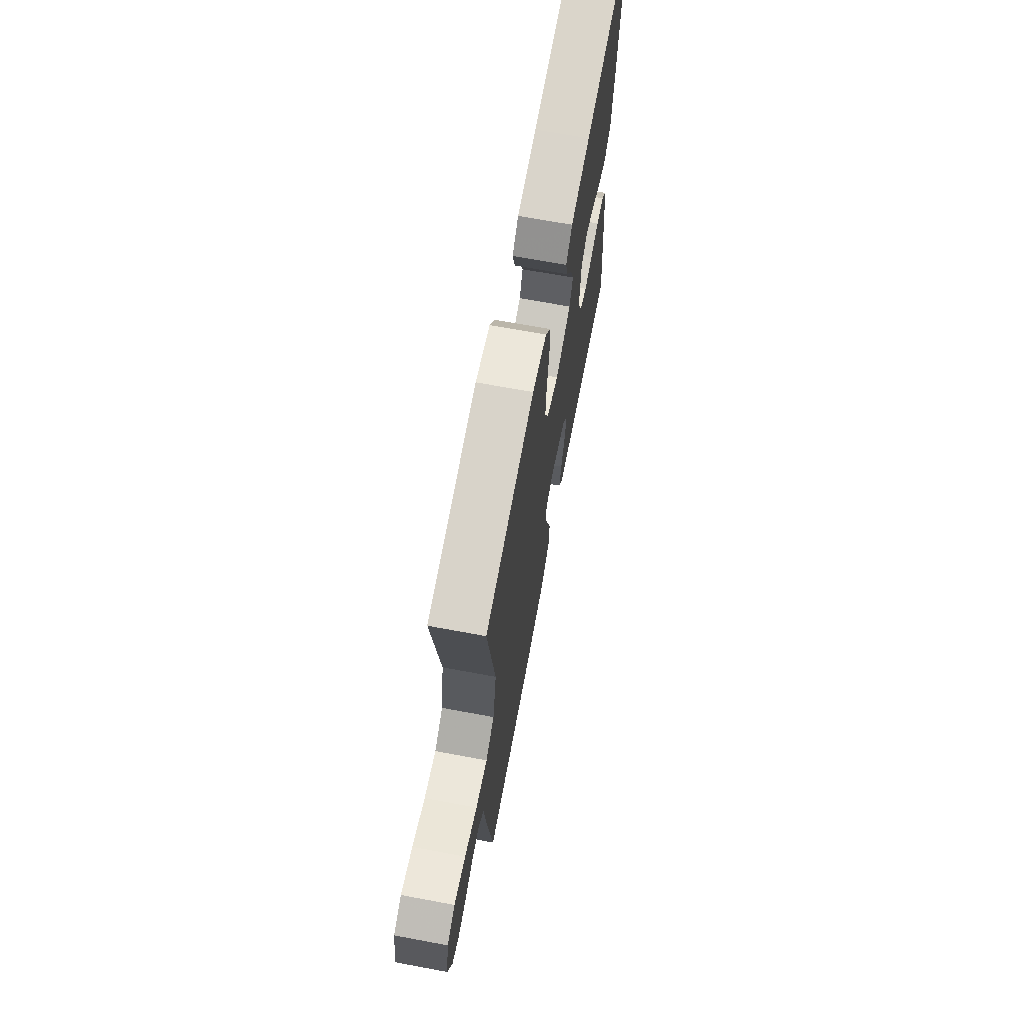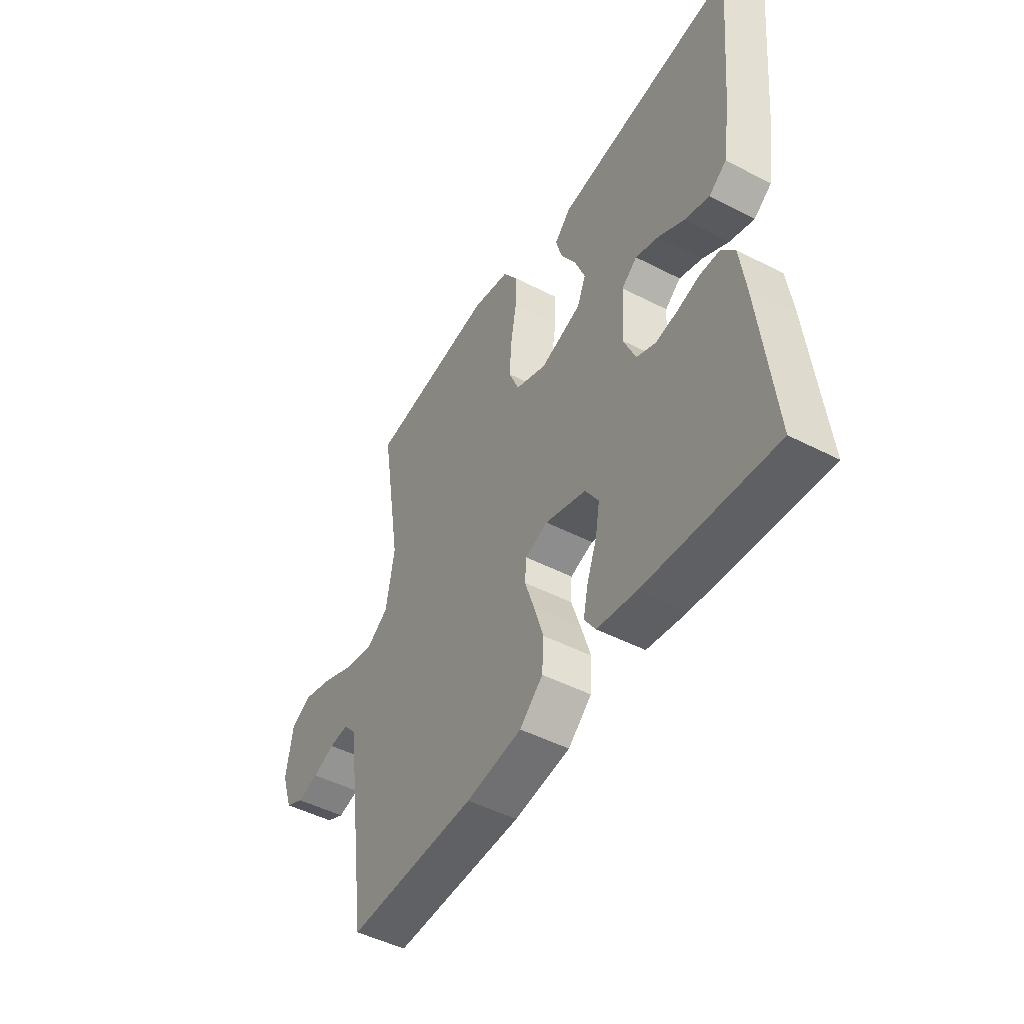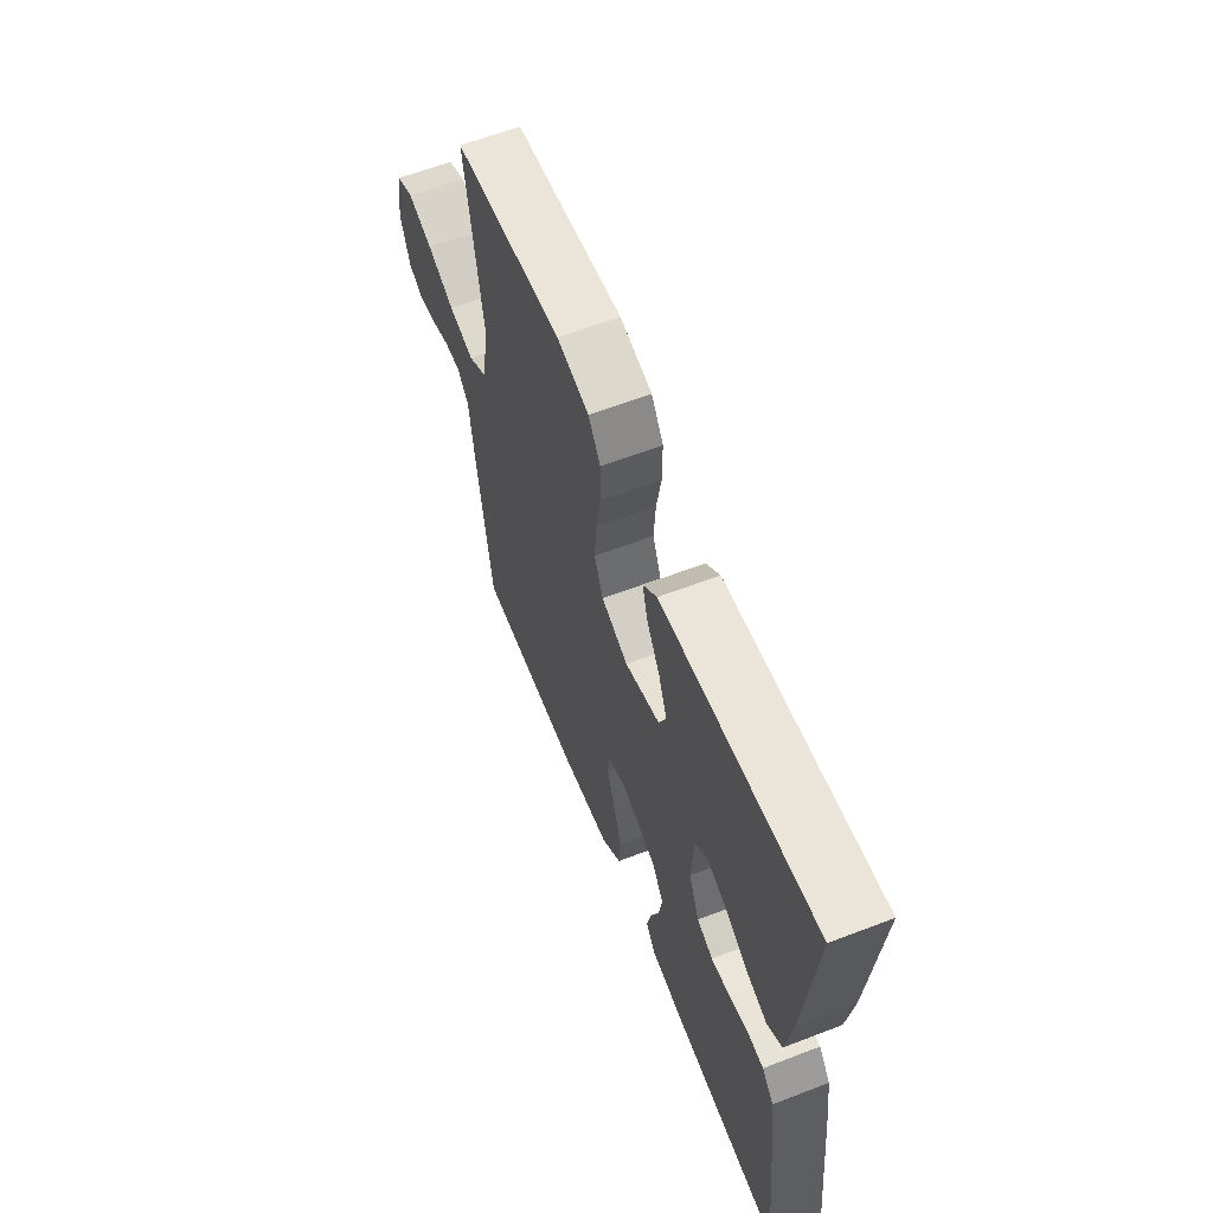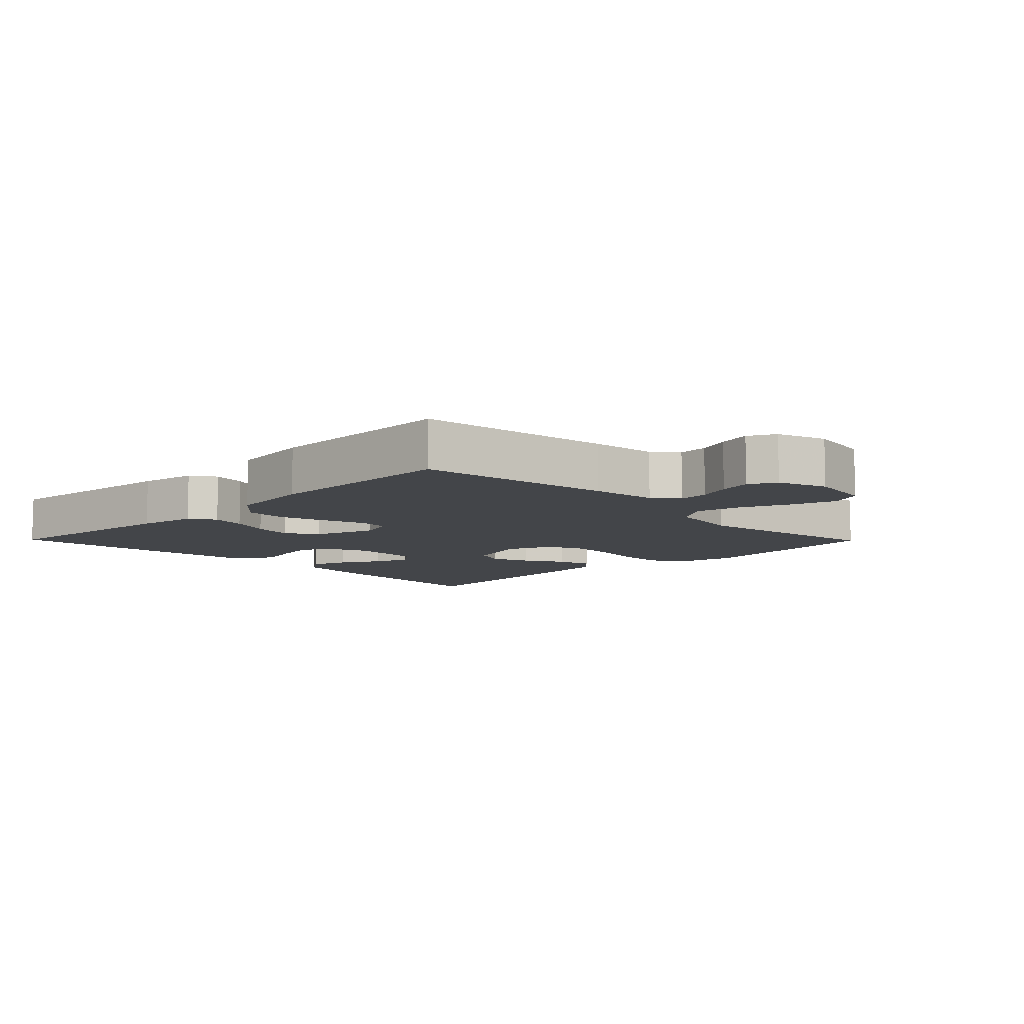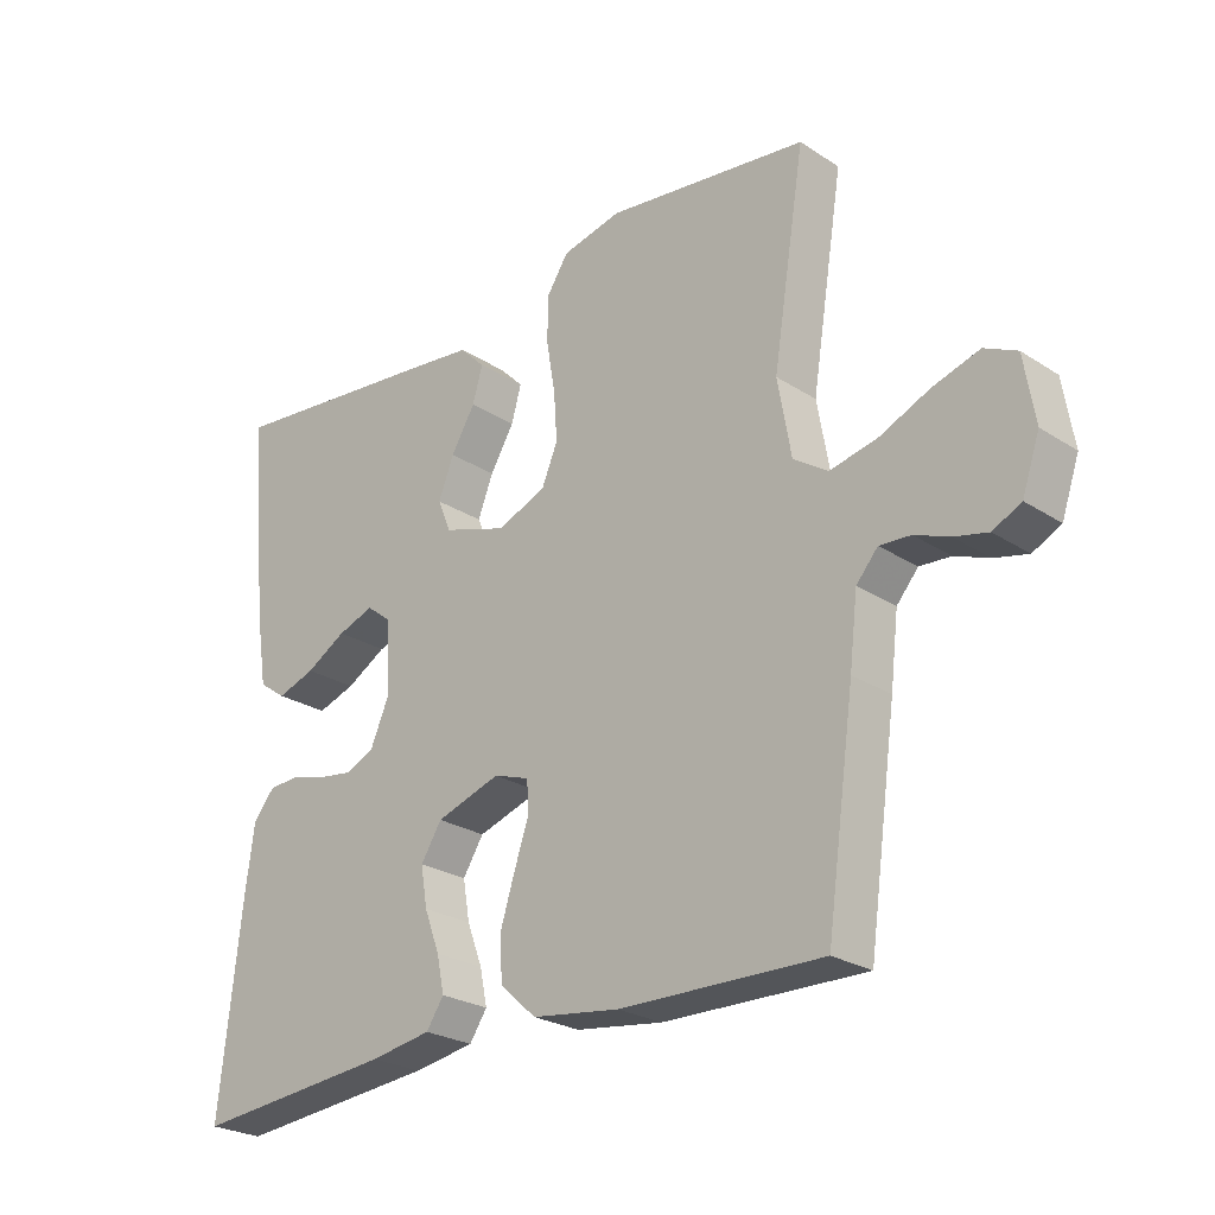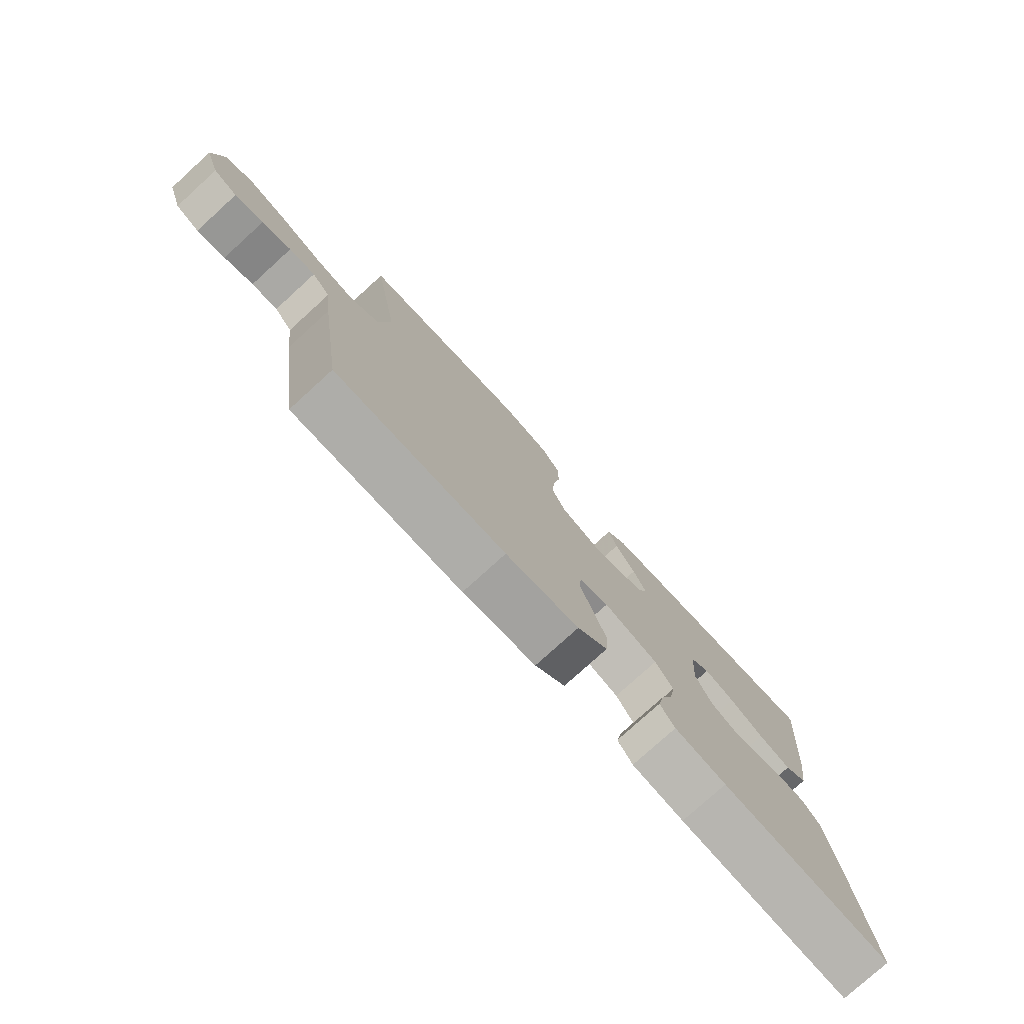
<metadata>
{"format":"obj","ext":"obj","renderer":"f3d","projection":"perspective","resolution":1024,"background":"white","views":[{"elev":68.0,"azim":-79.4,"up":"+Z"},{"elev":-47.9,"azim":59.9,"up":"+Z"},{"elev":61.4,"azim":68.6,"up":"+Z"},{"elev":-8.7,"azim":-135.5,"up":"+Y"},{"elev":-25.2,"azim":-136.1,"up":"+Z"},{"elev":-77.8,"azim":-47.7,"up":"+Z"}]}
</metadata>
<code>
v 0.5 0.07 -0.5
v 0.2 0.07 -0.472
v 0.109 0.07 -0.457
v 0.083 0.07 -0.418
v 0.094 0.07 -0.365
v 0.117 0.07 -0.304
v 0.127 0.07 -0.245
v 0.096 0.07 -0.196
v 0 0.07 -0.165
v -0.053 0.07 -0.183
v -0.056 0.07 -0.229
v -0.034 0.07 -0.294
v -0.012 0.07 -0.364
v -0.016 0.07 -0.428
v -0.07 0.07 -0.476
v -0.2 0.07 -0.494
v -0.5 0.07 -0.5
v -0.542 0.07 -0.2
v -0.554 0.07 -0.099
v -0.586 0.07 -0.062
v -0.632 0.07 -0.065
v -0.683 0.07 -0.085
v -0.733 0.07 -0.097
v -0.775 0.07 -0.076
v -0.801 0.07 0
v -0.785 0.07 0.098
v -0.737 0.07 0.121
v -0.668 0.07 0.1
v -0.593 0.07 0.067
v -0.523 0.07 0.052
v -0.472 0.07 0.086
v -0.452 0.07 0.2
v -0.5 0.07 0.5
v -0.2 0.07 0.538
v -0.112 0.07 0.518
v -0.079 0.07 0.468
v -0.079 0.07 0.399
v -0.092 0.07 0.323
v -0.097 0.07 0.251
v -0.073 0.07 0.194
v 0 0.07 0.165
v 0.095 0.07 0.196
v 0.115 0.07 0.244
v 0.092 0.07 0.303
v 0.056 0.07 0.363
v 0.041 0.07 0.416
v 0.079 0.07 0.454
v 0.2 0.07 0.468
v 0.5 0.07 0.5
v 0.472 0.07 0.2
v 0.455 0.07 0.091
v 0.414 0.07 0.062
v 0.357 0.07 0.081
v 0.297 0.07 0.116
v 0.243 0.07 0.135
v 0.207 0.07 0.107
v 0.2 0.07 0
v 0.229 0.07 -0.067
v 0.273 0.07 -0.086
v 0.324 0.07 -0.078
v 0.376 0.07 -0.064
v 0.422 0.07 -0.066
v 0.454 0.07 -0.104
v 0.467 0.07 -0.2
v 0.5 0 -0.5
v 0.2 0 -0.472
v 0.109 0 -0.457
v 0.083 0 -0.418
v 0.094 0 -0.365
v 0.117 0 -0.304
v 0.127 0 -0.245
v 0.096 0 -0.196
v 0 0 -0.165
v -0.053 0 -0.183
v -0.056 0 -0.229
v -0.034 0 -0.294
v -0.012 0 -0.364
v -0.016 0 -0.428
v -0.07 0 -0.476
v -0.2 0 -0.494
v -0.5 0 -0.5
v -0.542 0 -0.2
v -0.554 0 -0.099
v -0.586 0 -0.062
v -0.632 0 -0.065
v -0.683 0 -0.085
v -0.733 0 -0.097
v -0.775 0 -0.076
v -0.801 0 0
v -0.785 0 0.098
v -0.737 0 0.121
v -0.668 0 0.1
v -0.593 0 0.067
v -0.523 0 0.052
v -0.472 0 0.086
v -0.452 0 0.2
v -0.5 0 0.5
v -0.2 0 0.538
v -0.112 0 0.518
v -0.079 0 0.468
v -0.079 0 0.399
v -0.092 0 0.323
v -0.097 0 0.251
v -0.073 0 0.194
v 0 0 0.165
v 0.095 0 0.196
v 0.115 0 0.244
v 0.092 0 0.303
v 0.056 0 0.363
v 0.041 0 0.416
v 0.079 0 0.454
v 0.2 0 0.468
v 0.5 0 0.5
v 0.472 0 0.2
v 0.455 0 0.091
v 0.414 0 0.062
v 0.357 0 0.081
v 0.297 0 0.116
v 0.243 0 0.135
v 0.207 0 0.107
v 0.2 0 0
v 0.229 0 -0.067
v 0.273 0 -0.086
v 0.324 0 -0.078
v 0.376 0 -0.064
v 0.422 0 -0.066
v 0.454 0 -0.104
v 0.467 0 -0.2
f 4 5 6
f 3 4 6
f 2 3 6
f 1 2 6
f 64 1 6
f 63 64 6
f 62 63 6
f 61 62 6
f 60 61 6
f 59 60 6 7
f 58 59 7 8
f 57 58 8 9
f 56 57 9 10
f 52 53 54
f 51 52 54
f 50 51 54
f 49 50 54
f 48 49 54
f 47 48 54
f 46 47 54
f 45 46 54
f 44 45 54
f 43 44 54 55
f 42 43 55 56
f 36 37 38
f 35 36 38
f 34 35 38
f 33 34 38
f 32 33 38
f 31 32 38 39
f 30 31 39 40
f 27 28 29
f 26 27 29
f 25 26 29
f 24 25 29
f 23 24 29
f 22 23 29
f 21 22 29
f 20 21 29 30
f 30 40 41
f 20 30 41
f 19 20 41
f 17 18 19
f 16 17 19
f 15 16 19
f 14 15 19
f 13 14 19
f 12 13 19
f 11 12 19
f 42 56 10
f 41 42 10
f 19 41 10
f 10 11 19
f 70 69 68
f 70 68 67
f 70 67 66
f 70 66 65
f 70 65 128
f 70 128 127
f 70 127 126
f 70 126 125
f 70 125 124
f 71 70 124 123
f 72 71 123 122
f 73 72 122 121
f 74 73 121 120
f 118 117 116
f 118 116 115
f 118 115 114
f 118 114 113
f 118 113 112
f 118 112 111
f 118 111 110
f 118 110 109
f 118 109 108
f 119 118 108 107
f 120 119 107 106
f 102 101 100
f 102 100 99
f 102 99 98
f 102 98 97
f 102 97 96
f 103 102 96 95
f 104 103 95 94
f 93 92 91
f 93 91 90
f 93 90 89
f 93 89 88
f 93 88 87
f 93 87 86
f 93 86 85
f 94 93 85 84
f 105 104 94
f 105 94 84
f 105 84 83
f 83 82 81
f 83 81 80
f 83 80 79
f 83 79 78
f 83 78 77
f 83 77 76
f 83 76 75
f 74 120 106
f 74 106 105
f 74 105 83
f 83 75 74
f 1 65 66 2
f 2 66 67 3
f 3 67 68 4
f 4 68 69 5
f 5 69 70 6
f 6 70 71 7
f 7 71 72 8
f 8 72 73 9
f 9 73 74 10
f 10 74 75 11
f 11 75 76 12
f 12 76 77 13
f 13 77 78 14
f 14 78 79 15
f 15 79 80 16
f 16 80 81 17
f 17 81 82 18
f 18 82 83 19
f 19 83 84 20
f 20 84 85 21
f 21 85 86 22
f 22 86 87 23
f 23 87 88 24
f 24 88 89 25
f 25 89 90 26
f 26 90 91 27
f 27 91 92 28
f 28 92 93 29
f 29 93 94 30
f 30 94 95 31
f 31 95 96 32
f 32 96 97 33
f 33 97 98 34
f 34 98 99 35
f 35 99 100 36
f 36 100 101 37
f 37 101 102 38
f 38 102 103 39
f 39 103 104 40
f 40 104 105 41
f 41 105 106 42
f 42 106 107 43
f 43 107 108 44
f 44 108 109 45
f 45 109 110 46
f 46 110 111 47
f 47 111 112 48
f 48 112 113 49
f 49 113 114 50
f 50 114 115 51
f 51 115 116 52
f 52 116 117 53
f 53 117 118 54
f 54 118 119 55
f 55 119 120 56
f 56 120 121 57
f 57 121 122 58
f 58 122 123 59
f 59 123 124 60
f 60 124 125 61
f 61 125 126 62
f 62 126 127 63
f 63 127 128 64
f 64 128 65 1

</code>
